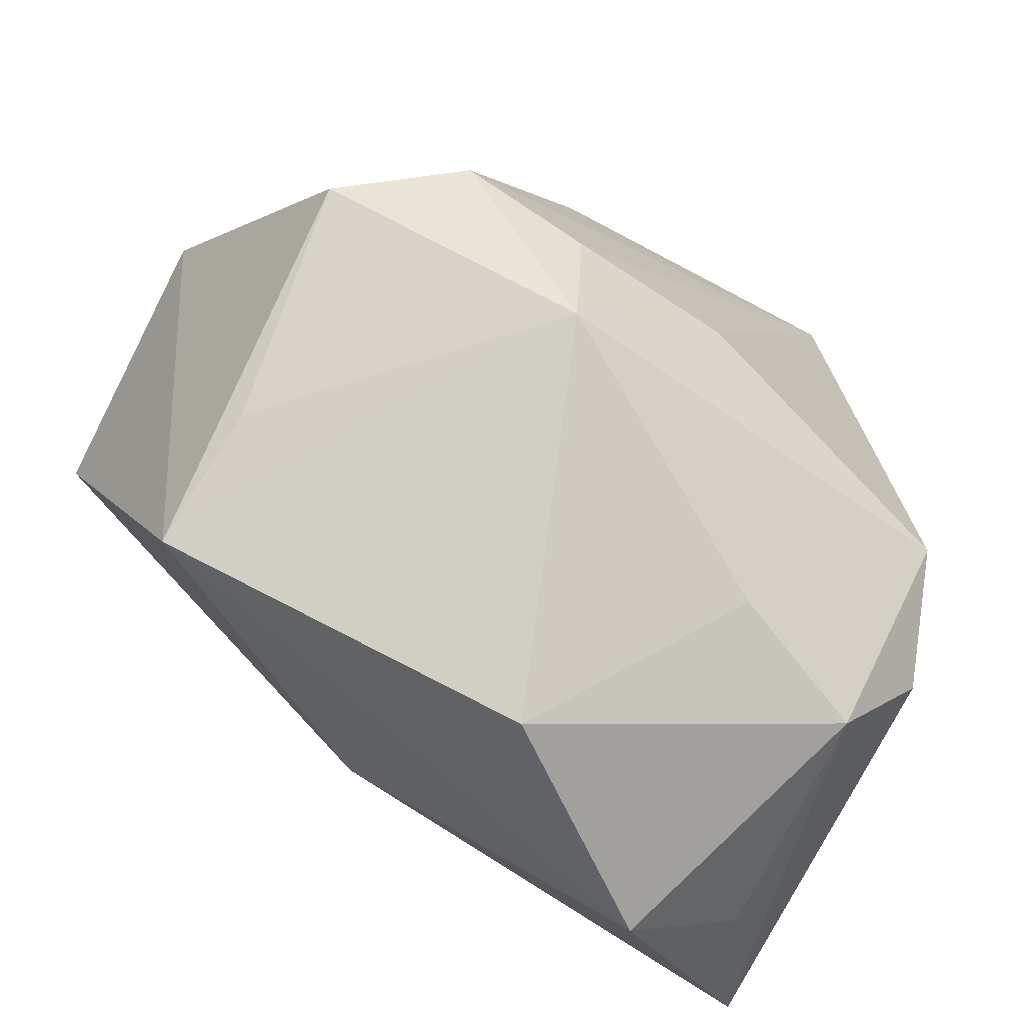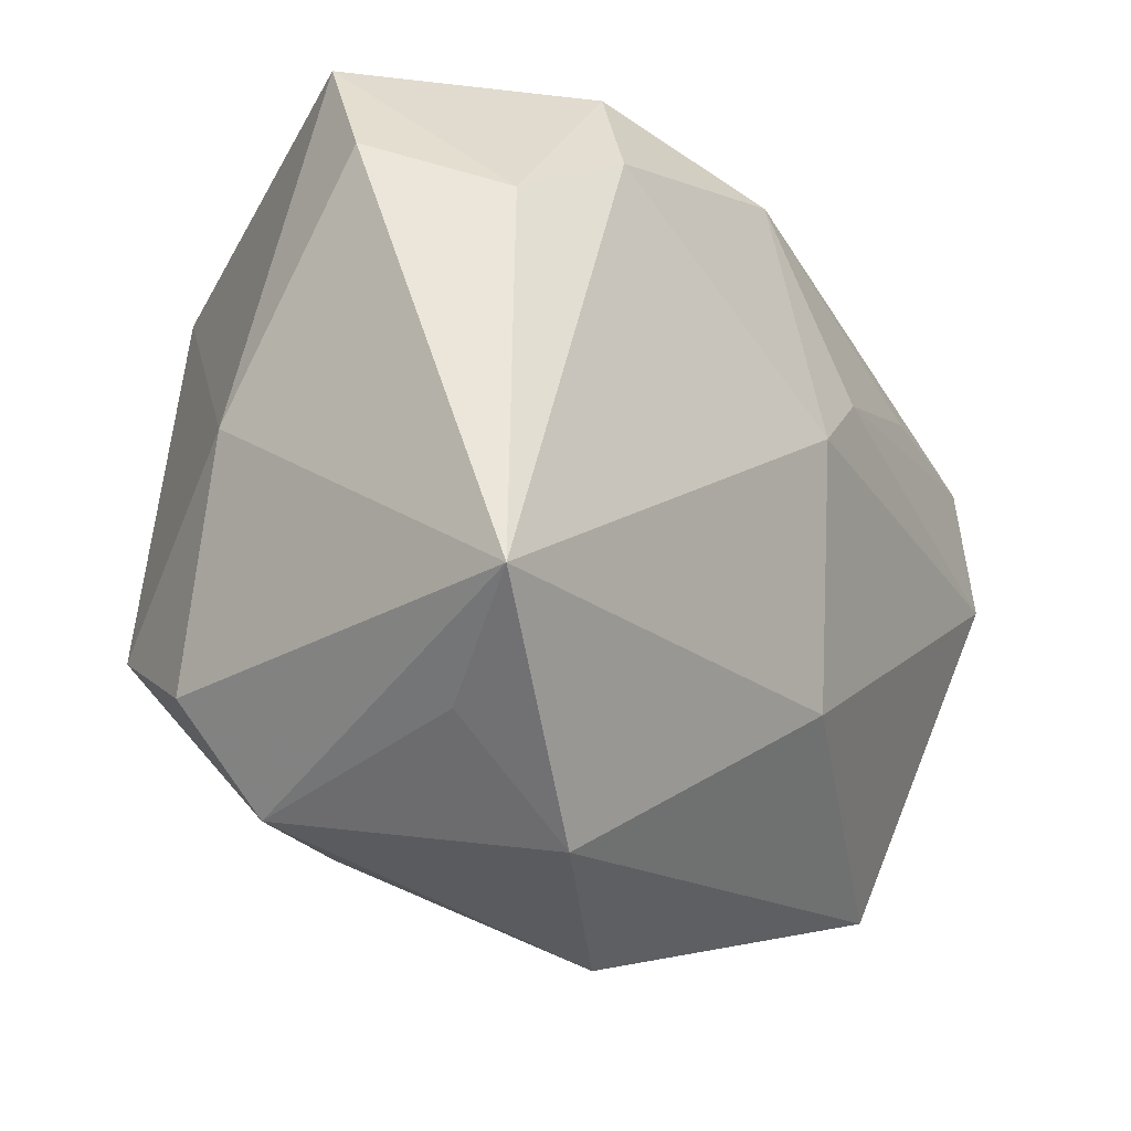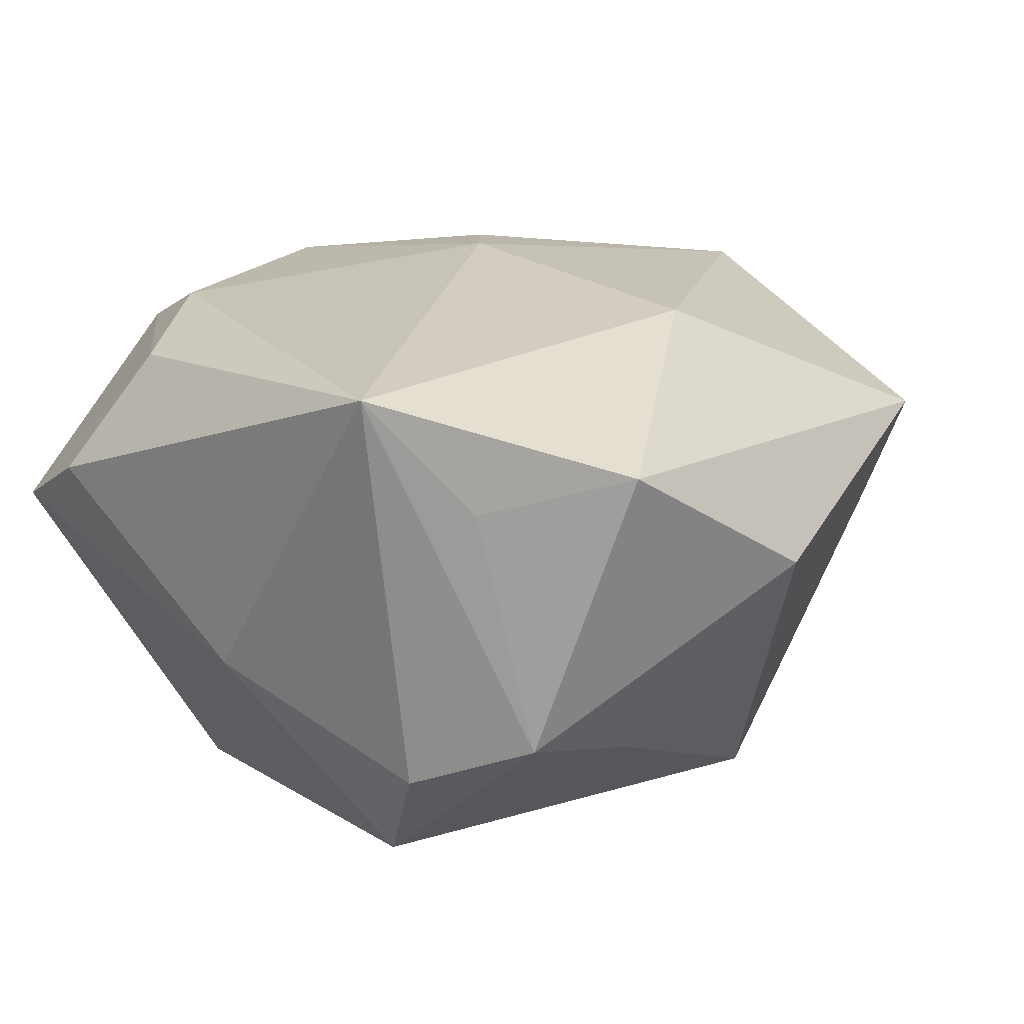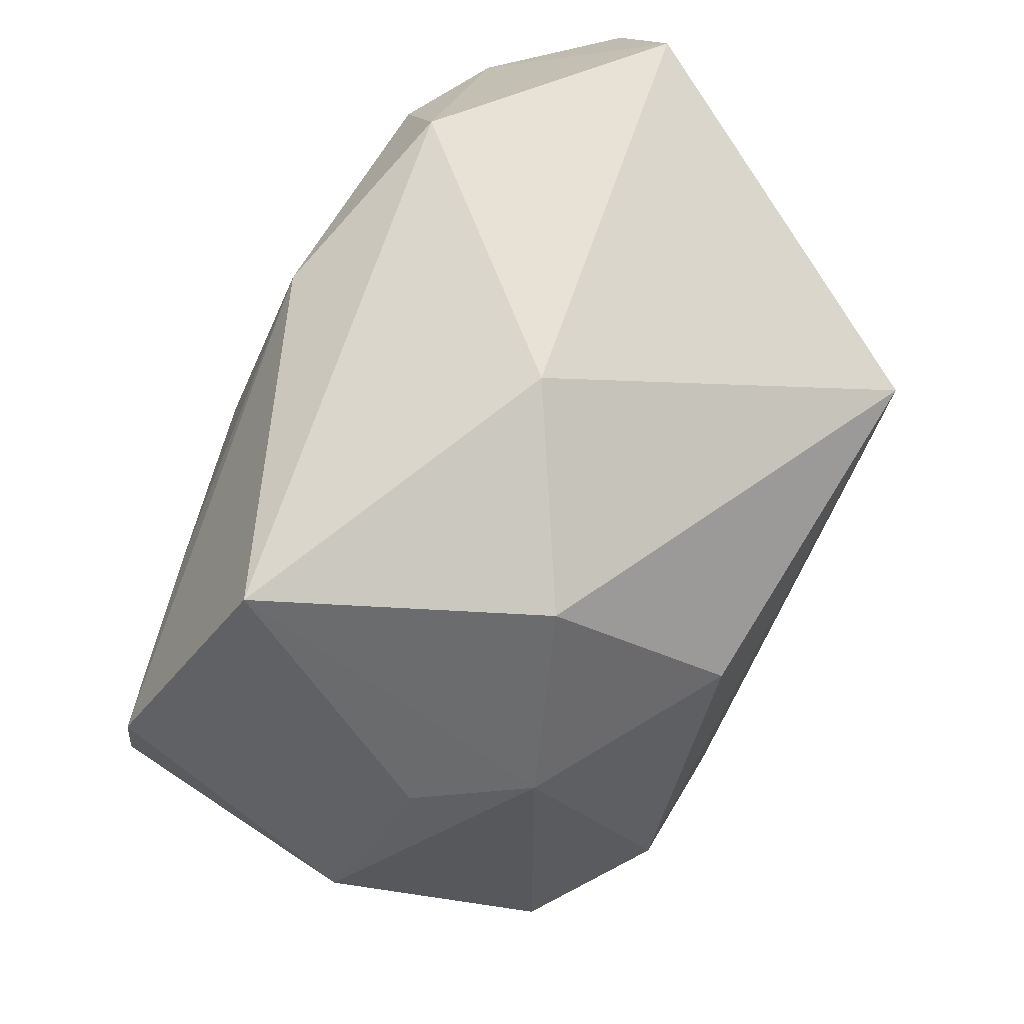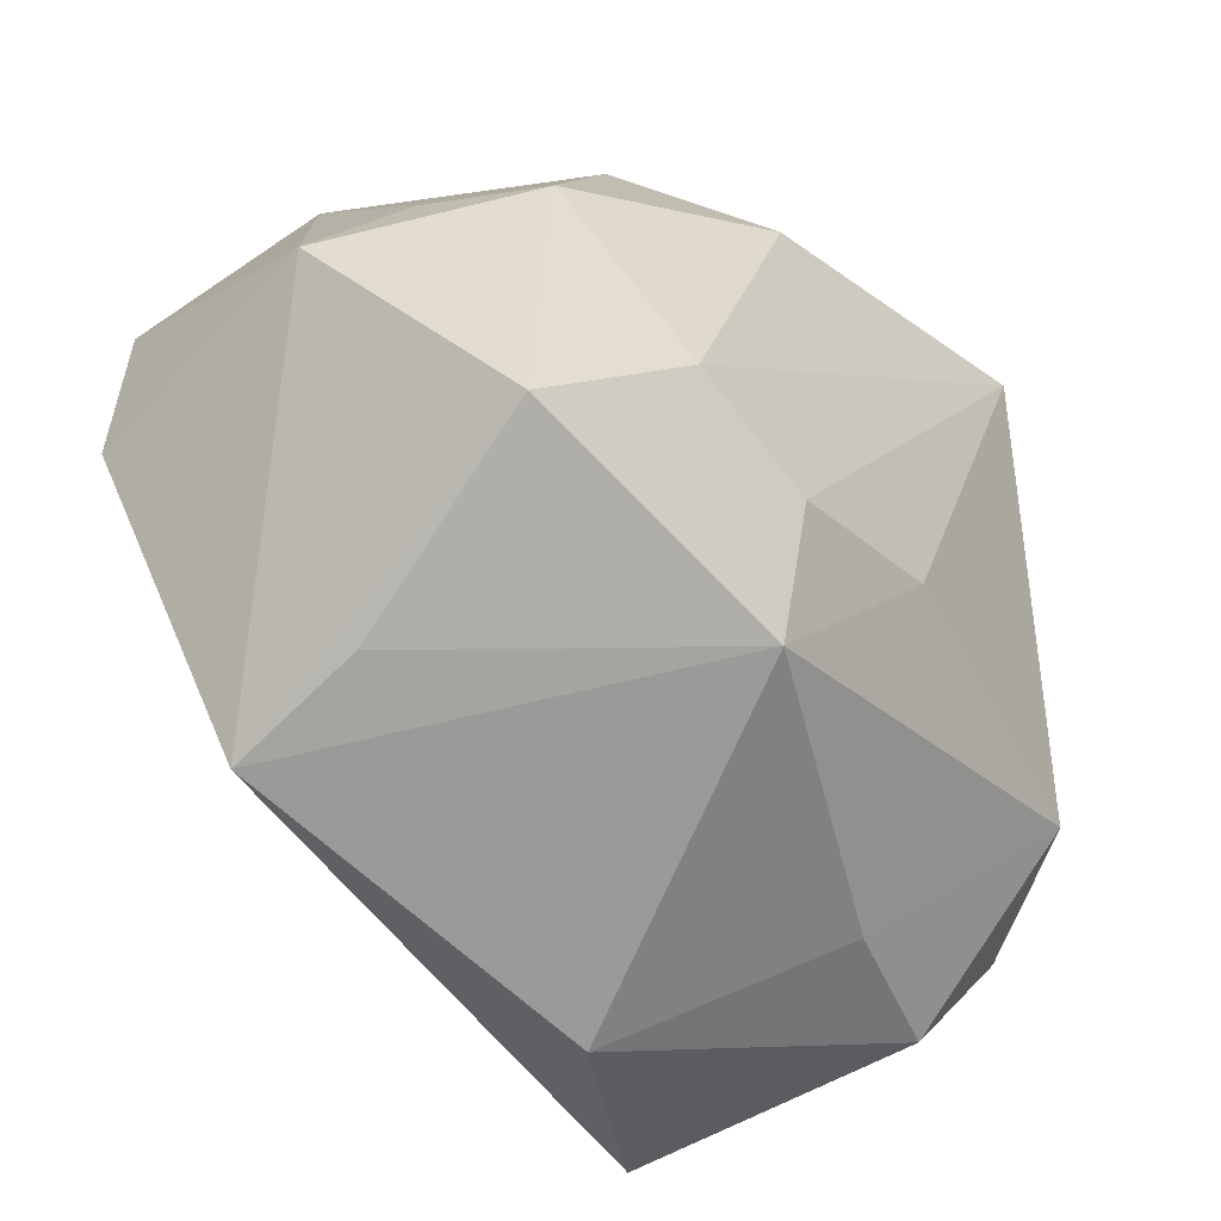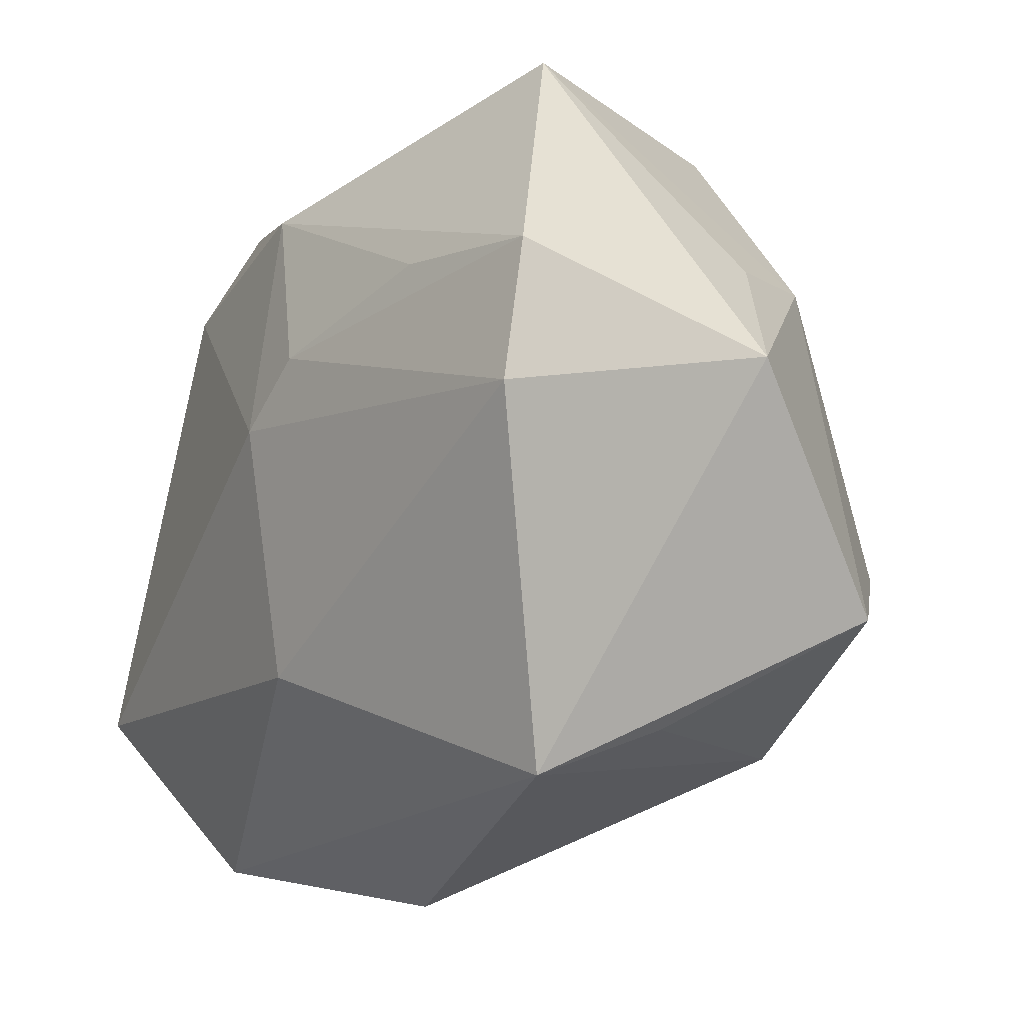
<metadata>
{"format":"obj","ext":"obj","renderer":"f3d","projection":"perspective","resolution":1024,"background":"white","views":[{"elev":-75.3,"azim":149.2,"up":"+Y"},{"elev":-20.7,"azim":-51.0,"up":"+Y"},{"elev":22.4,"azim":-49.5,"up":"+Z"},{"elev":72.8,"azim":120.3,"up":"+Y"},{"elev":-43.9,"azim":132.2,"up":"+Y"},{"elev":-11.9,"azim":64.6,"up":"+Y"}]}
</metadata>
<code>
v -0.02204 0.01094 0.01508
v 0.002586 0.002818 0.01903
v -0.01513 -0.02552 0.01324
v -0.02712 -0.01387 0.01886
v -0.001597 -0.02839 0.004018
v 0.0225 -0.02167 0.007188
v -0.02717 0.01414 0.007534
v -0.02717 -0.0006739 -0.002548
v 0.02488 0.01121 -0.006746
v -0.02496 -0.0152 -0.007348
v 0.008595 -0.01028 -0.02081
v -0.02259 -0.01893 0.01139
v 0.02991 0.0005826 0.01288
v -0.01291 0.0166 -0.02081
v 0.007274 0.006894 0.01796
v 0.01889 0.01059 0.01428
v 0.02151 0.02456 0.006131
v 0.02444 -0.01088 -0.01563
v 0.003913 -0.01395 0.0171
v -0.002587 -0.007954 -0.02013
v 0.0006133 0.01856 0.01627
v 0.007351 -0.01808 -0.01781
v -0.02467 0.02168 0.002979
v -0.01217 0.02151 0.0134
v -0.02051 -0.02187 -0.00461
v -0.01451 0.01502 0.01684
v 0.0171 -0.006701 -0.02081
v 0.02212 -0.01842 -0.001558
v 0.01263 0.02293 -0.01016
v 0.001187 0.0268 -0.002478
v 0.02039 0.01169 -0.01328
v 0.008345 0.01288 -0.02007
v -0.01094 -0.0216 -0.008166
v 0.03115 0.003701 -0.004371
v 0.02986 0.009577 0.01162
v -0.02193 -0.01073 -0.01508
f 30 14 23
f 29 14 30
f 8 23 14
f 14 36 8
f 14 29 32
f 17 29 30
f 3 19 4
f 3 25 5
f 4 19 2
f 2 26 4
f 4 26 1
f 10 25 4
f 36 25 10
f 4 8 10
f 10 8 36
f 20 36 14
f 14 11 20
f 36 20 22
f 22 20 11
f 7 8 4
f 23 8 7
f 4 1 7
f 7 1 23
f 18 22 27
f 27 22 11
f 27 11 14
f 14 32 27
f 21 2 15
f 26 2 21
f 4 25 12
f 12 3 4
f 25 3 12
f 34 9 17
f 15 2 13
f 13 2 19
f 5 25 33
f 33 22 5
f 33 25 36
f 36 22 33
f 29 17 31
f 17 9 31
f 31 32 29
f 31 27 32
f 9 34 31
f 18 27 31
f 31 34 18
f 26 21 24
f 23 1 24
f 24 1 26
f 30 23 24
f 24 17 30
f 24 21 17
f 15 13 35
f 17 21 35
f 35 34 17
f 35 13 34
f 6 13 19
f 6 3 5
f 19 3 6
f 5 22 6
f 18 34 6
f 34 13 6
f 16 21 15
f 15 35 16
f 16 35 21
f 28 22 18
f 18 6 28
f 28 6 22

</code>
